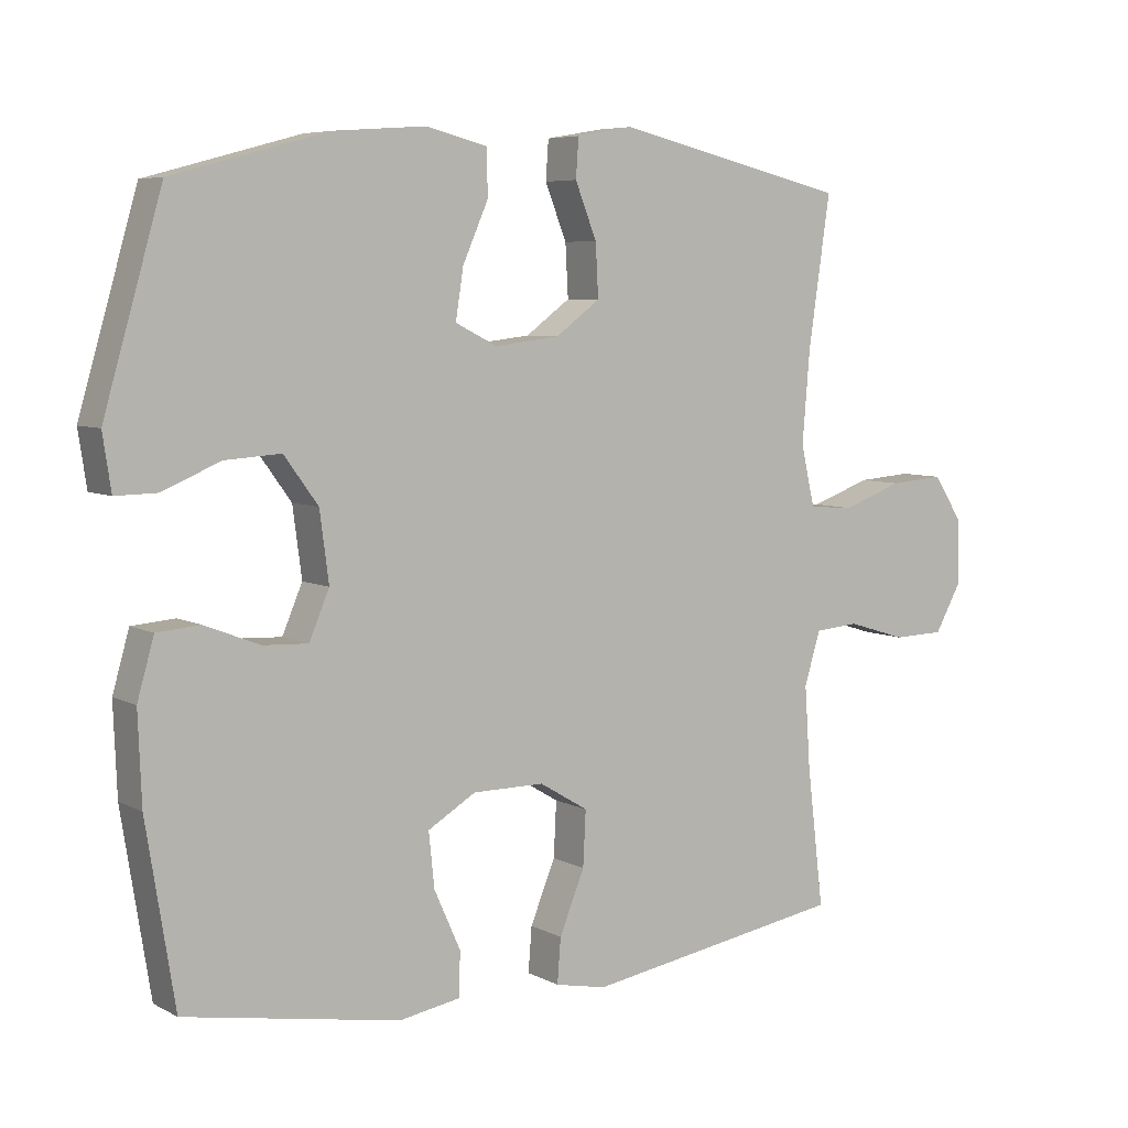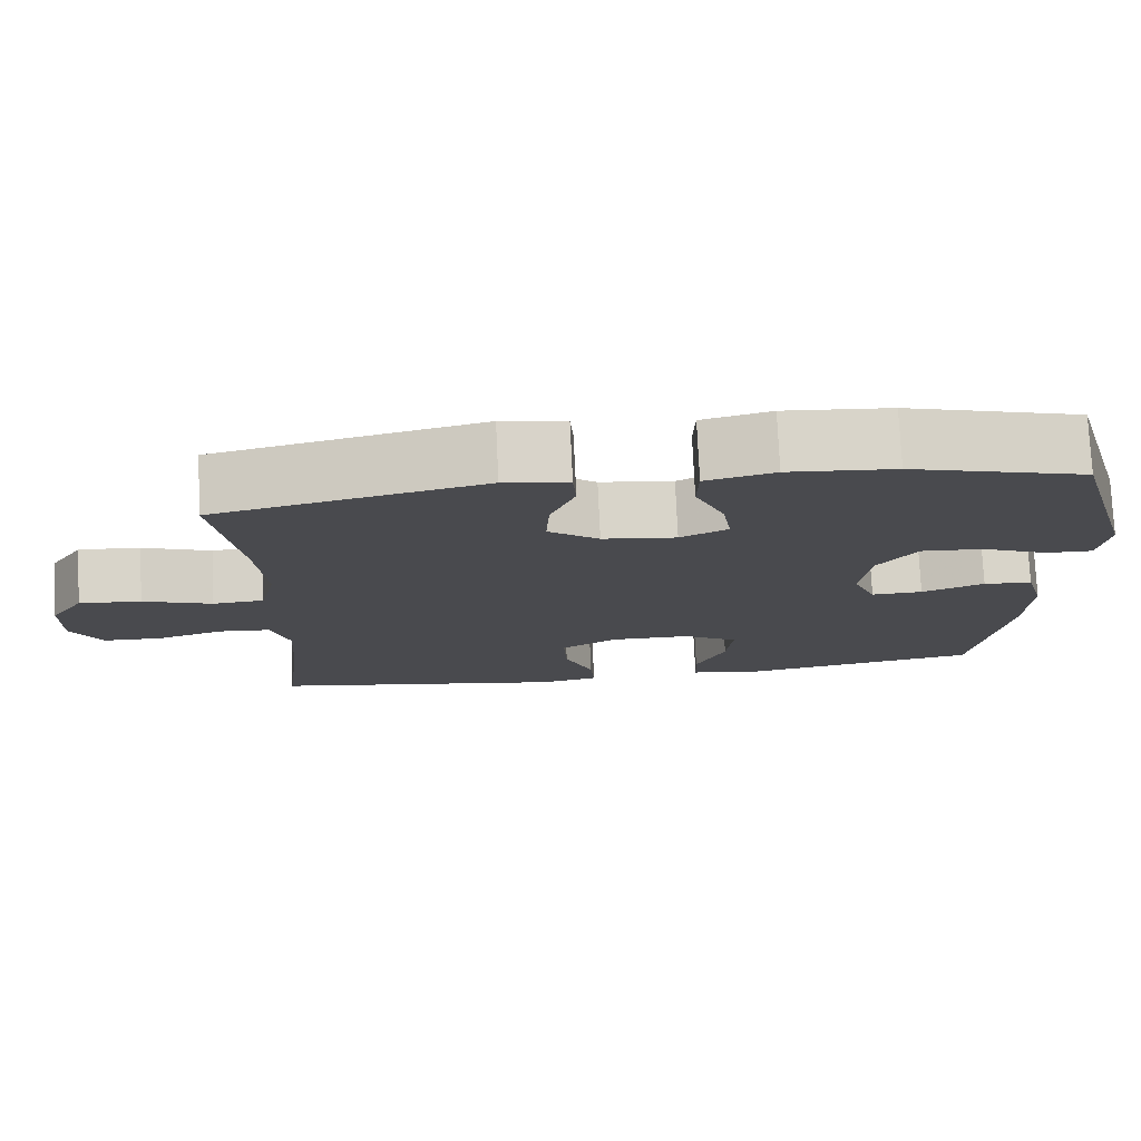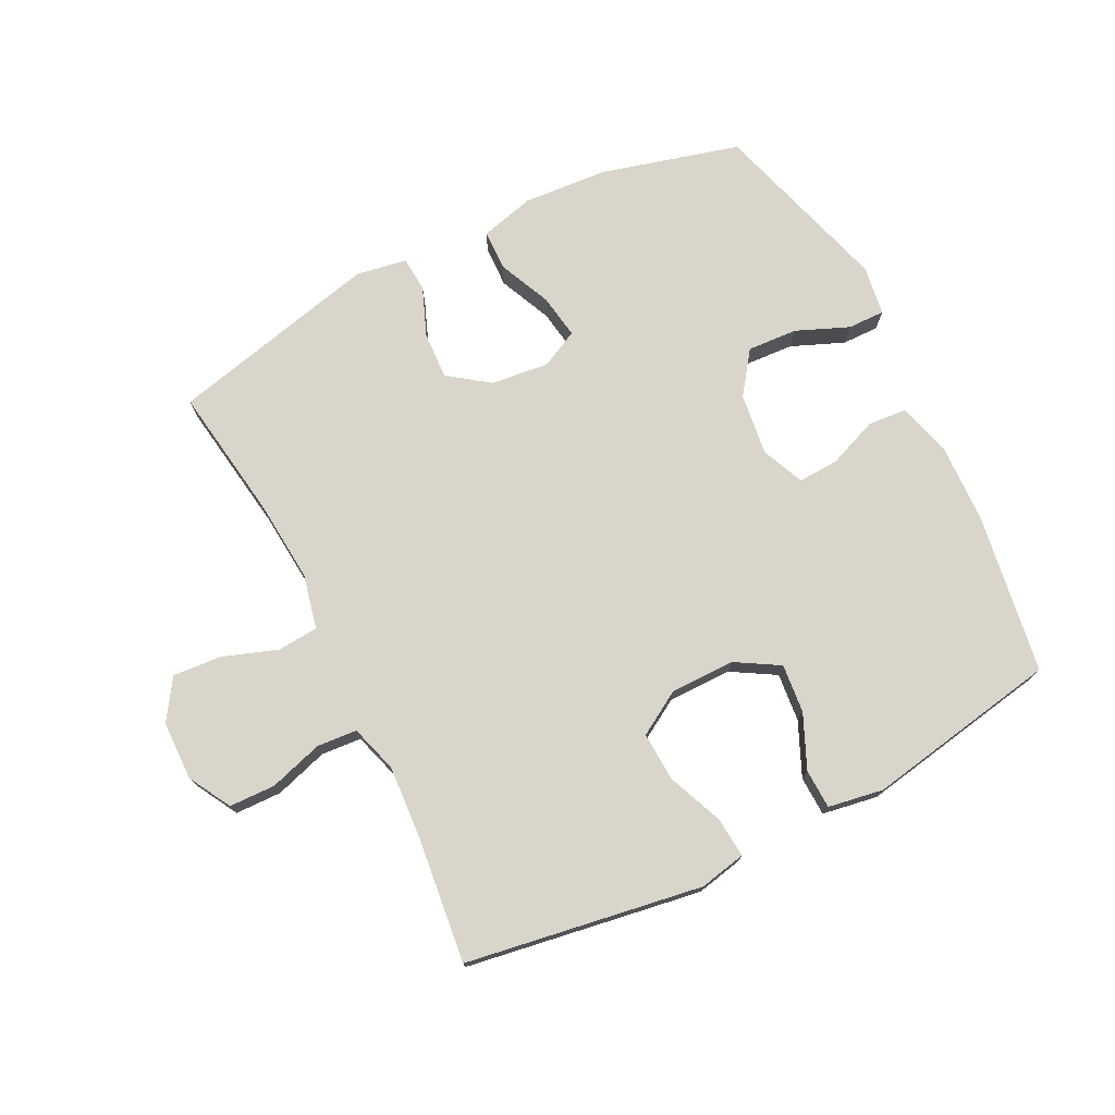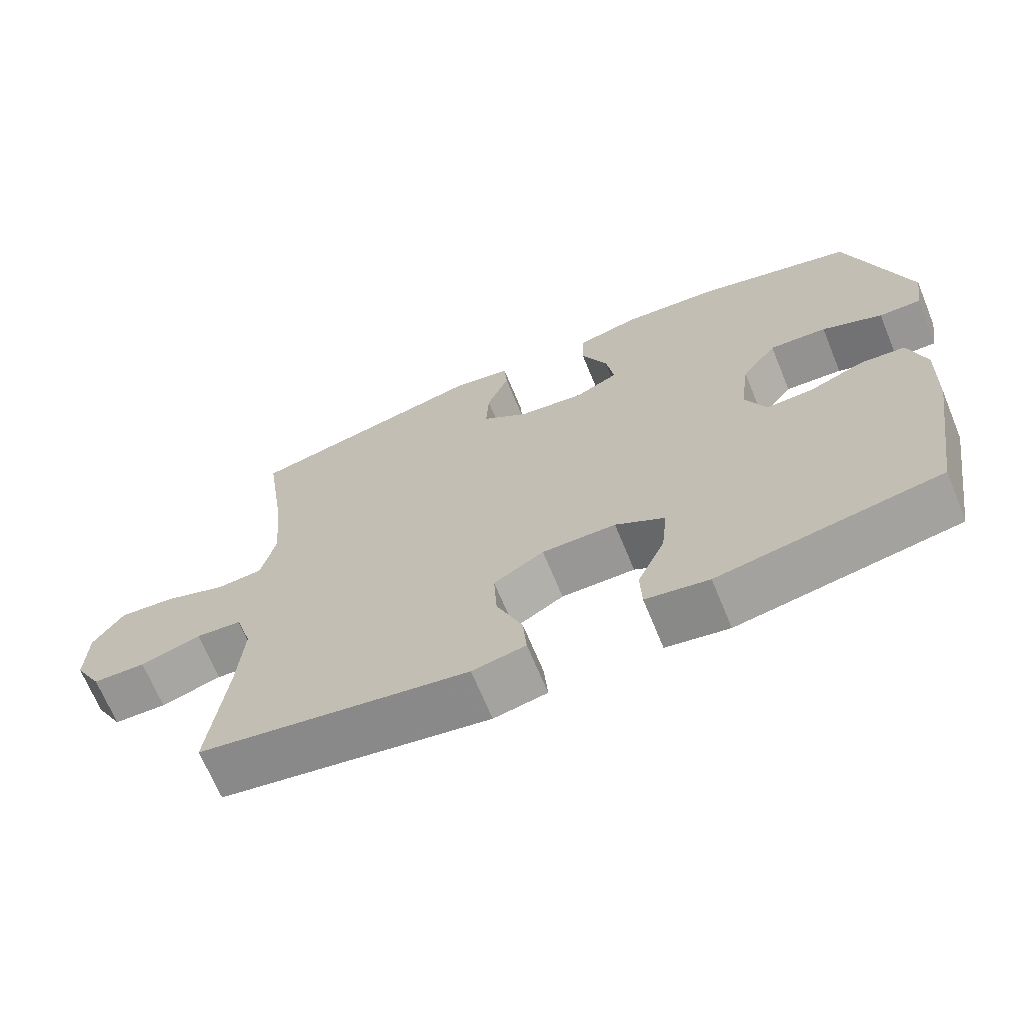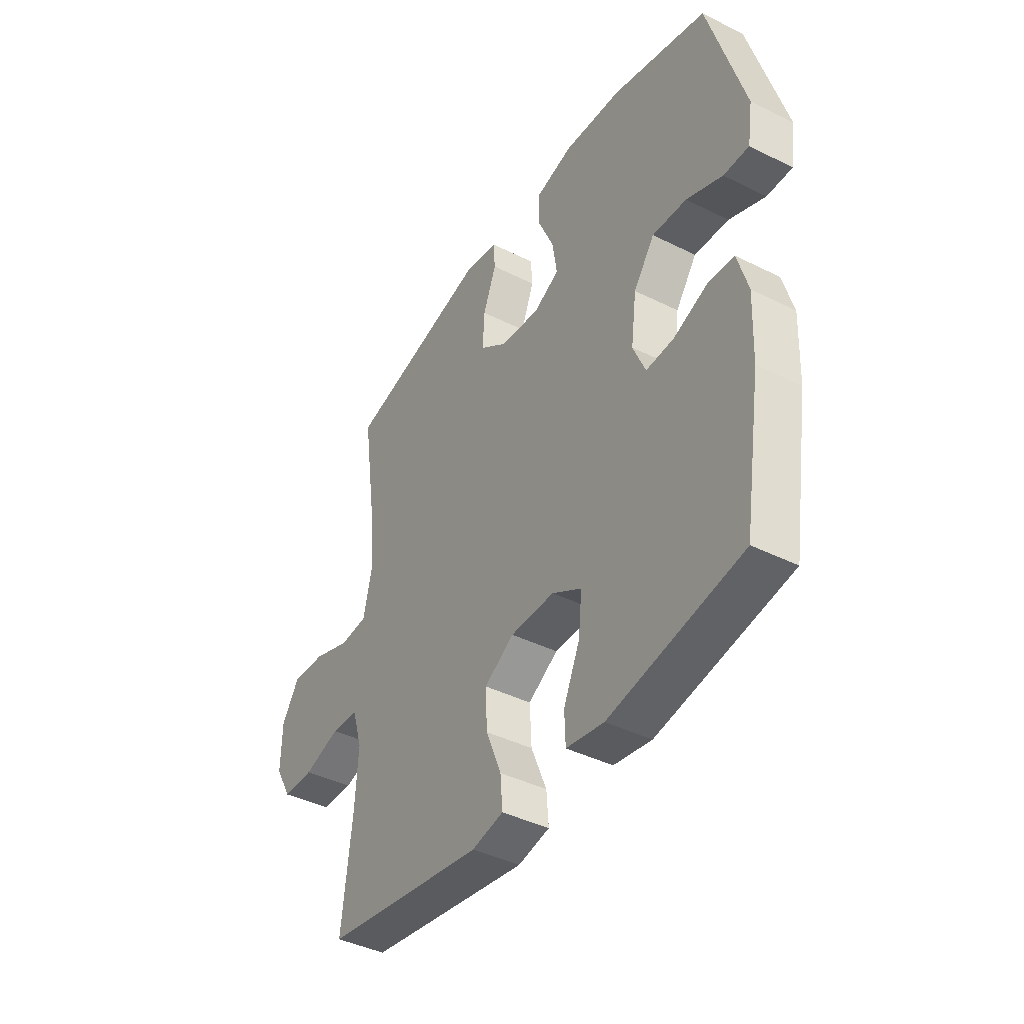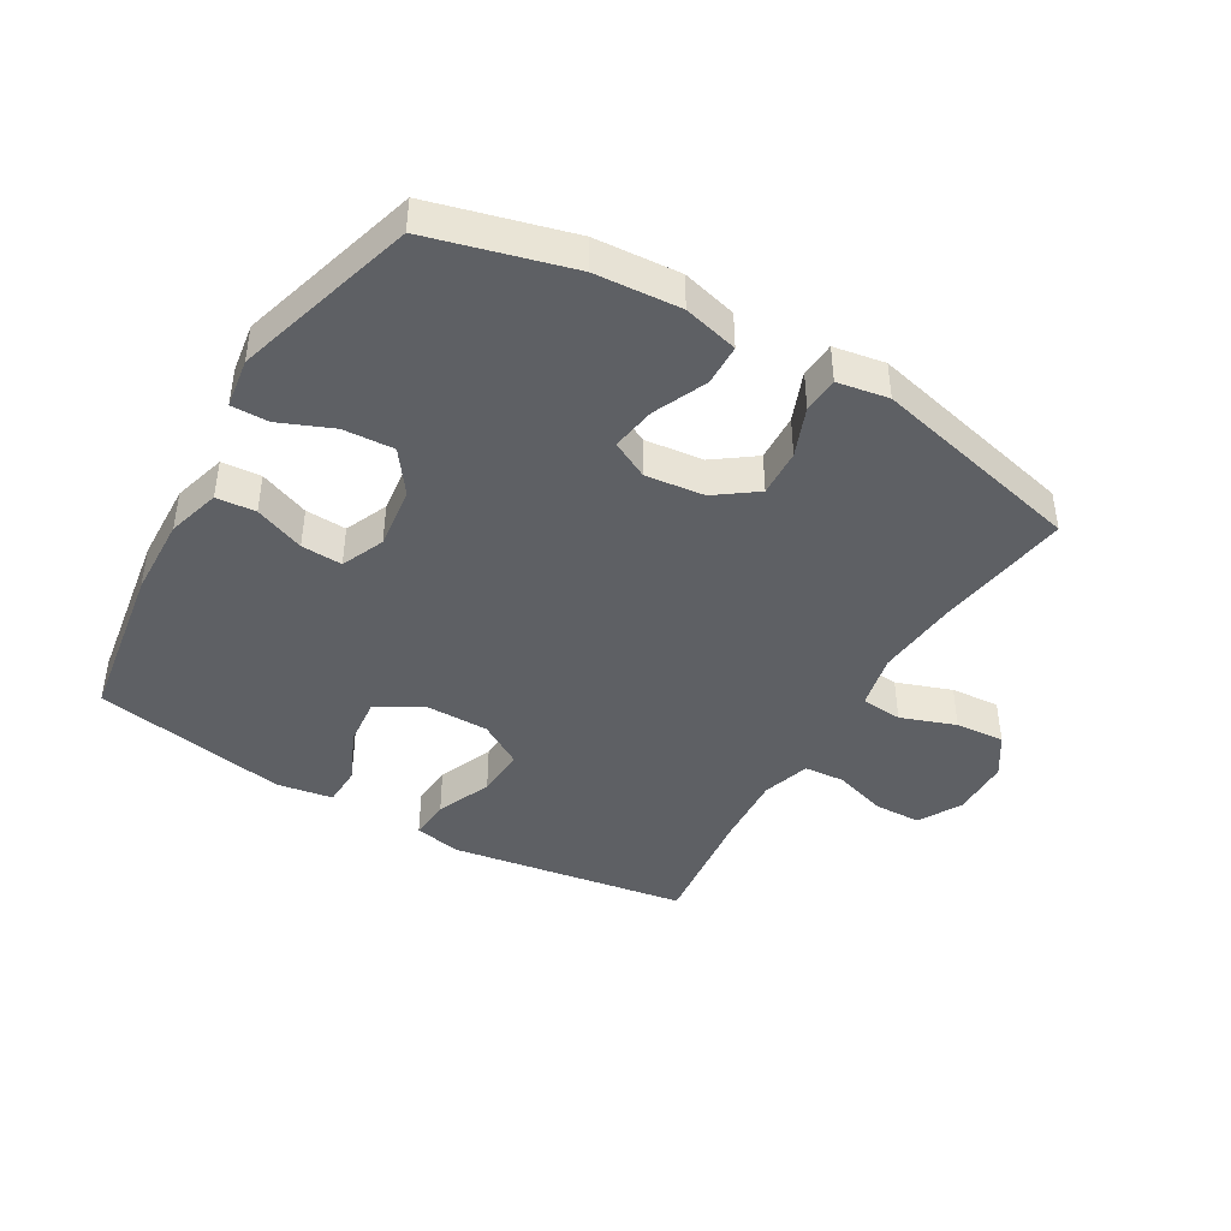
<metadata>
{"format":"obj","ext":"obj","renderer":"f3d","projection":"perspective","resolution":1024,"background":"white","views":[{"elev":6.3,"azim":-34.0,"up":"+Z"},{"elev":76.5,"azim":177.3,"up":"+Z"},{"elev":74.6,"azim":153.2,"up":"+Y"},{"elev":-68.3,"azim":-157.6,"up":"+Z"},{"elev":-41.5,"azim":-121.1,"up":"+Z"},{"elev":-42.9,"azim":-30.5,"up":"+Y"}]}
</metadata>
<code>
v 0.5 0.07 -0.5
v 0.242 0.07 -0.542
v 0.124 0.07 -0.561
v 0.05 0.07 -0.546
v 0.055 0.07 -0.482
v 0.091 0.07 -0.394
v 0.095 0.07 -0.315
v 0.025 0.07 -0.273
v -0.078 0.07 -0.273
v -0.147 0.07 -0.314
v -0.139 0.07 -0.392
v -0.101 0.07 -0.477
v -0.103 0.07 -0.54
v -0.191 0.07 -0.555
v -0.5 0.07 -0.5
v -0.541 0.07 -0.244
v -0.546 0.07 -0.116
v -0.522 0.07 -0.032
v -0.46 0.07 -0.027
v -0.381 0.07 -0.058
v -0.316 0.07 -0.061
v -0.287 0.07 0.007
v -0.3 0.07 0.106
v -0.349 0.07 0.173
v -0.429 0.07 0.168
v -0.513 0.07 0.133
v -0.572 0.07 0.132
v -0.584 0.07 0.211
v -0.5 0.07 0.5
v -0.279 0.07 0.56
v -0.144 0.07 0.57
v -0.057 0.07 0.548
v -0.055 0.07 0.483
v -0.092 0.07 0.399
v -0.103 0.07 0.328
v -0.043 0.07 0.298
v 0.05 0.07 0.309
v 0.114 0.07 0.356
v 0.11 0.07 0.431
v 0.079 0.07 0.509
v 0.083 0.07 0.565
v 0.164 0.07 0.579
v 0.5 0.07 0.5
v 0.469 0.07 0.287
v 0.458 0.07 0.155
v 0.478 0.07 0.068
v 0.543 0.07 0.063
v 0.63 0.07 0.094
v 0.708 0.07 0.1
v 0.75 0.07 0.036
v 0.752 0.07 -0.058
v 0.714 0.07 -0.126
v 0.64 0.07 -0.128
v 0.555 0.07 -0.102
v 0.491 0.07 -0.107
v 0.468 0.07 -0.183
v 0.476 0.07 -0.299
v 0.5 0 -0.5
v 0.242 0 -0.542
v 0.124 0 -0.561
v 0.05 0 -0.546
v 0.055 0 -0.482
v 0.091 0 -0.394
v 0.095 0 -0.315
v 0.025 0 -0.273
v -0.078 0 -0.273
v -0.147 0 -0.314
v -0.139 0 -0.392
v -0.101 0 -0.477
v -0.103 0 -0.54
v -0.191 0 -0.555
v -0.5 0 -0.5
v -0.541 0 -0.244
v -0.546 0 -0.116
v -0.522 0 -0.032
v -0.46 0 -0.027
v -0.381 0 -0.058
v -0.316 0 -0.061
v -0.287 0 0.007
v -0.3 0 0.106
v -0.349 0 0.173
v -0.429 0 0.168
v -0.513 0 0.133
v -0.572 0 0.132
v -0.584 0 0.211
v -0.5 0 0.5
v -0.279 0 0.56
v -0.144 0 0.57
v -0.057 0 0.548
v -0.055 0 0.483
v -0.092 0 0.399
v -0.103 0 0.328
v -0.043 0 0.298
v 0.05 0 0.309
v 0.114 0 0.356
v 0.11 0 0.431
v 0.079 0 0.509
v 0.083 0 0.565
v 0.164 0 0.579
v 0.5 0 0.5
v 0.469 0 0.287
v 0.458 0 0.155
v 0.478 0 0.068
v 0.543 0 0.063
v 0.63 0 0.094
v 0.708 0 0.1
v 0.75 0 0.036
v 0.752 0 -0.058
v 0.714 0 -0.126
v 0.64 0 -0.128
v 0.555 0 -0.102
v 0.491 0 -0.107
v 0.468 0 -0.183
v 0.476 0 -0.299
f 52 53 54
f 51 52 54
f 50 51 54
f 49 50 54
f 48 49 54
f 47 48 54
f 46 47 54 55
f 45 46 55 56
f 42 43 44
f 41 42 44
f 40 41 44
f 39 40 44
f 38 39 44 45
f 37 38 45 56
f 32 33 34
f 31 32 34
f 30 31 34
f 29 30 34
f 28 29 34
f 27 28 34
f 26 27 34
f 25 26 34
f 24 25 34 35
f 23 24 35 36
f 18 19 20
f 17 18 20
f 16 17 20
f 15 16 20
f 14 15 20
f 13 14 20
f 12 13 20
f 11 12 20
f 10 11 20 21
f 9 10 21 22
f 4 5 6
f 3 4 6
f 2 3 6
f 1 2 6
f 57 1 6
f 57 6 7
f 56 57 7 8
f 36 37 56
f 23 36 56
f 22 23 56
f 9 22 56
f 8 9 56
f 111 110 109
f 111 109 108
f 111 108 107
f 111 107 106
f 111 106 105
f 111 105 104
f 112 111 104 103
f 113 112 103 102
f 101 100 99
f 101 99 98
f 101 98 97
f 101 97 96
f 102 101 96 95
f 113 102 95 94
f 91 90 89
f 91 89 88
f 91 88 87
f 91 87 86
f 91 86 85
f 91 85 84
f 91 84 83
f 91 83 82
f 92 91 82 81
f 93 92 81 80
f 77 76 75
f 77 75 74
f 77 74 73
f 77 73 72
f 77 72 71
f 77 71 70
f 77 70 69
f 77 69 68
f 78 77 68 67
f 79 78 67 66
f 63 62 61
f 63 61 60
f 63 60 59
f 63 59 58
f 63 58 114
f 64 63 114
f 65 64 114 113
f 113 94 93
f 113 93 80
f 113 80 79
f 113 79 66
f 113 66 65
f 1 58 59 2
f 2 59 60 3
f 3 60 61 4
f 4 61 62 5
f 5 62 63 6
f 6 63 64 7
f 7 64 65 8
f 8 65 66 9
f 9 66 67 10
f 10 67 68 11
f 11 68 69 12
f 12 69 70 13
f 13 70 71 14
f 14 71 72 15
f 15 72 73 16
f 16 73 74 17
f 17 74 75 18
f 18 75 76 19
f 19 76 77 20
f 20 77 78 21
f 21 78 79 22
f 22 79 80 23
f 23 80 81 24
f 24 81 82 25
f 25 82 83 26
f 26 83 84 27
f 27 84 85 28
f 28 85 86 29
f 29 86 87 30
f 30 87 88 31
f 31 88 89 32
f 32 89 90 33
f 33 90 91 34
f 34 91 92 35
f 35 92 93 36
f 36 93 94 37
f 37 94 95 38
f 38 95 96 39
f 39 96 97 40
f 40 97 98 41
f 41 98 99 42
f 42 99 100 43
f 43 100 101 44
f 44 101 102 45
f 45 102 103 46
f 46 103 104 47
f 47 104 105 48
f 48 105 106 49
f 49 106 107 50
f 50 107 108 51
f 51 108 109 52
f 52 109 110 53
f 53 110 111 54
f 54 111 112 55
f 55 112 113 56
f 56 113 114 57
f 57 114 58 1

</code>
